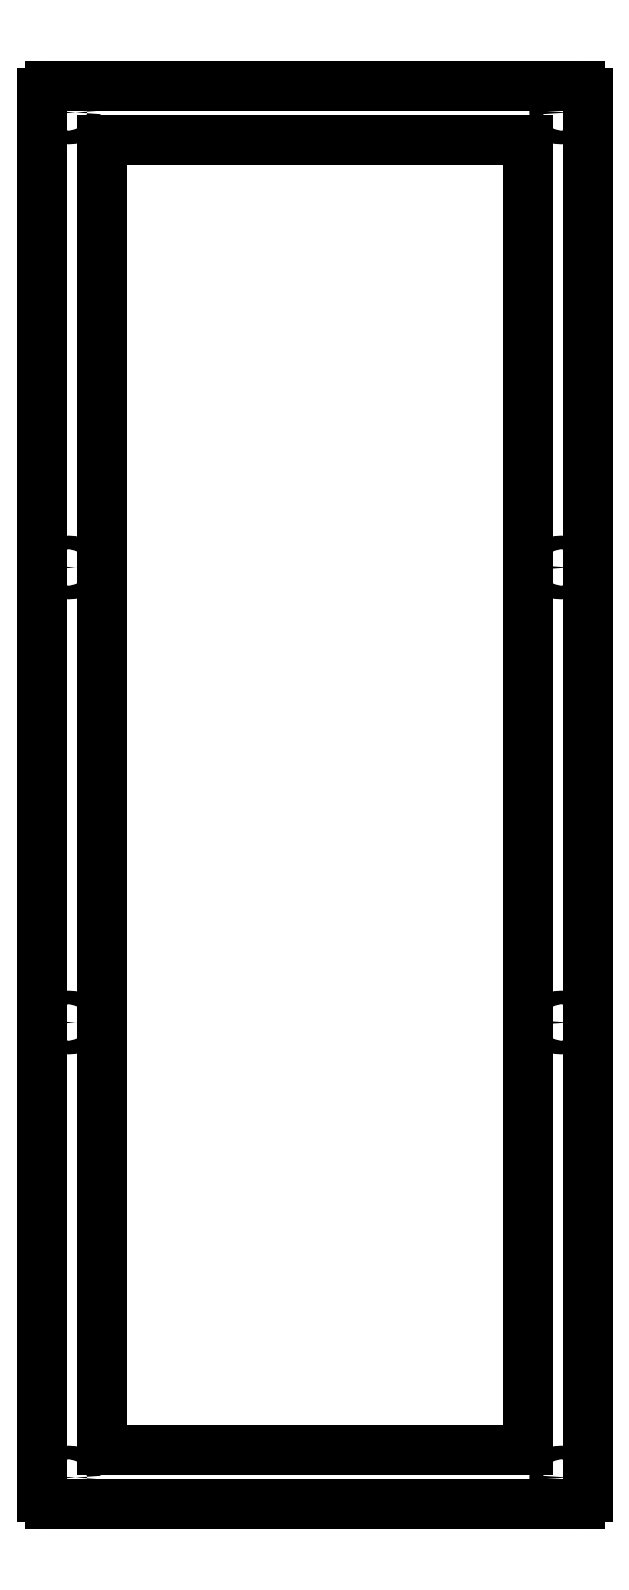
<metadata>
{"format":"dxf","ext":"dxf","renderer":"ezdxf+matplotlib","layout":"modelspace","background":"white","min_lineweight":24,"dpi":150}
</metadata>
<code>
0
SECTION
2
ENTITIES
0
LINE
8
Sketch037
10
-75
20
193
30
0
11
-75
21
-193
31
0
0
ARC
8
Sketch037
10
-73
20
-193
30
0
40
2
50
180
51
-90
0
LINE
8
Sketch037
10
-73
20
-195
30
0
11
73
21
-195
31
0
0
ARC
8
Sketch037
10
73
20
-193
30
0
40
2
50
-90
51
0
0
LINE
8
Sketch037
10
75
20
-193
30
0
11
75
21
193
31
0
0
ARC
8
Sketch037
10
73
20
193
30
0
40
2
50
0
51
90
0
LINE
8
Sketch037
10
73
20
195
30
0
11
-73
21
195
31
0
0
ARC
8
Sketch037
10
-73
20
193
30
0
40
2
50
90
51
180
0
LINE
8
Sketch037
10
-58.5
20
180
30
0
11
-58.5
21
-180
31
0
0
LINE
8
Sketch037
10
-58.5
20
-180
30
0
11
58.5
21
-180
31
0
0
LINE
8
Sketch037
10
58.5
20
-180
30
0
11
58.5
21
180
31
0
0
LINE
8
Sketch037
10
58.5
20
180
30
0
11
-58.5
21
180
31
0
0
CIRCLE
8
Sketch037
10
-67.7
20
-187.7
40
1.867
0
CIRCLE
8
Sketch037
10
67.7
20
-187.7
40
1.867
0
CIRCLE
8
Sketch037
10
-67.7
20
-62.57
40
1.867
0
CIRCLE
8
Sketch037
10
67.7
20
-62.57
40
1.867
0
CIRCLE
8
Sketch037
10
67.7
20
62.57
40
1.867
0
CIRCLE
8
Sketch037
10
-67.7
20
62.57
40
1.867
0
CIRCLE
8
Sketch037
10
-67.7
20
187.7
40
1.867
0
CIRCLE
8
Sketch037
10
67.7
20
187.7
40
1.867
0
ENDSEC
0
EOF

</code>
